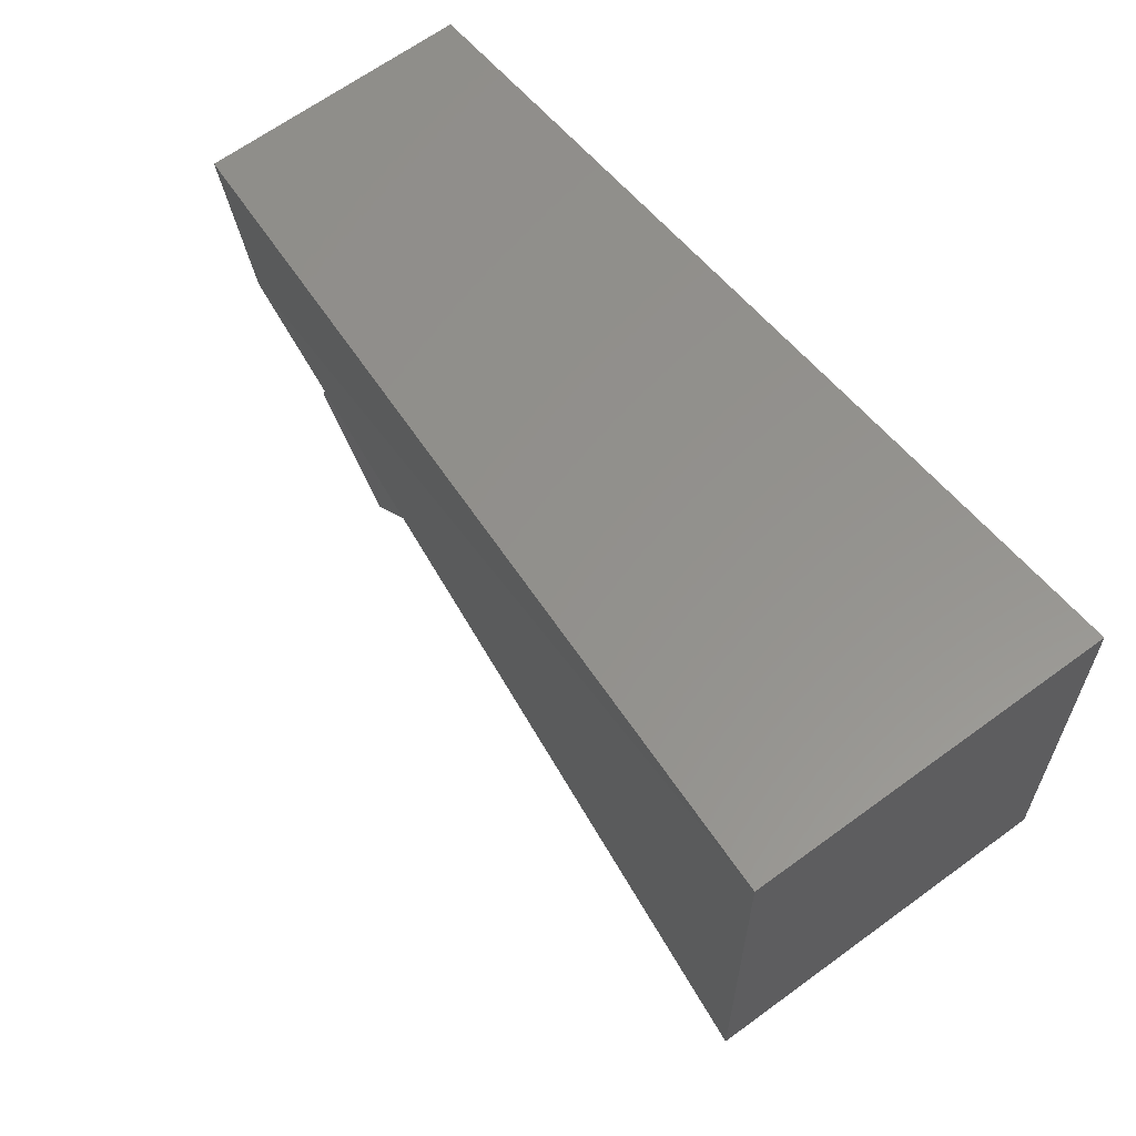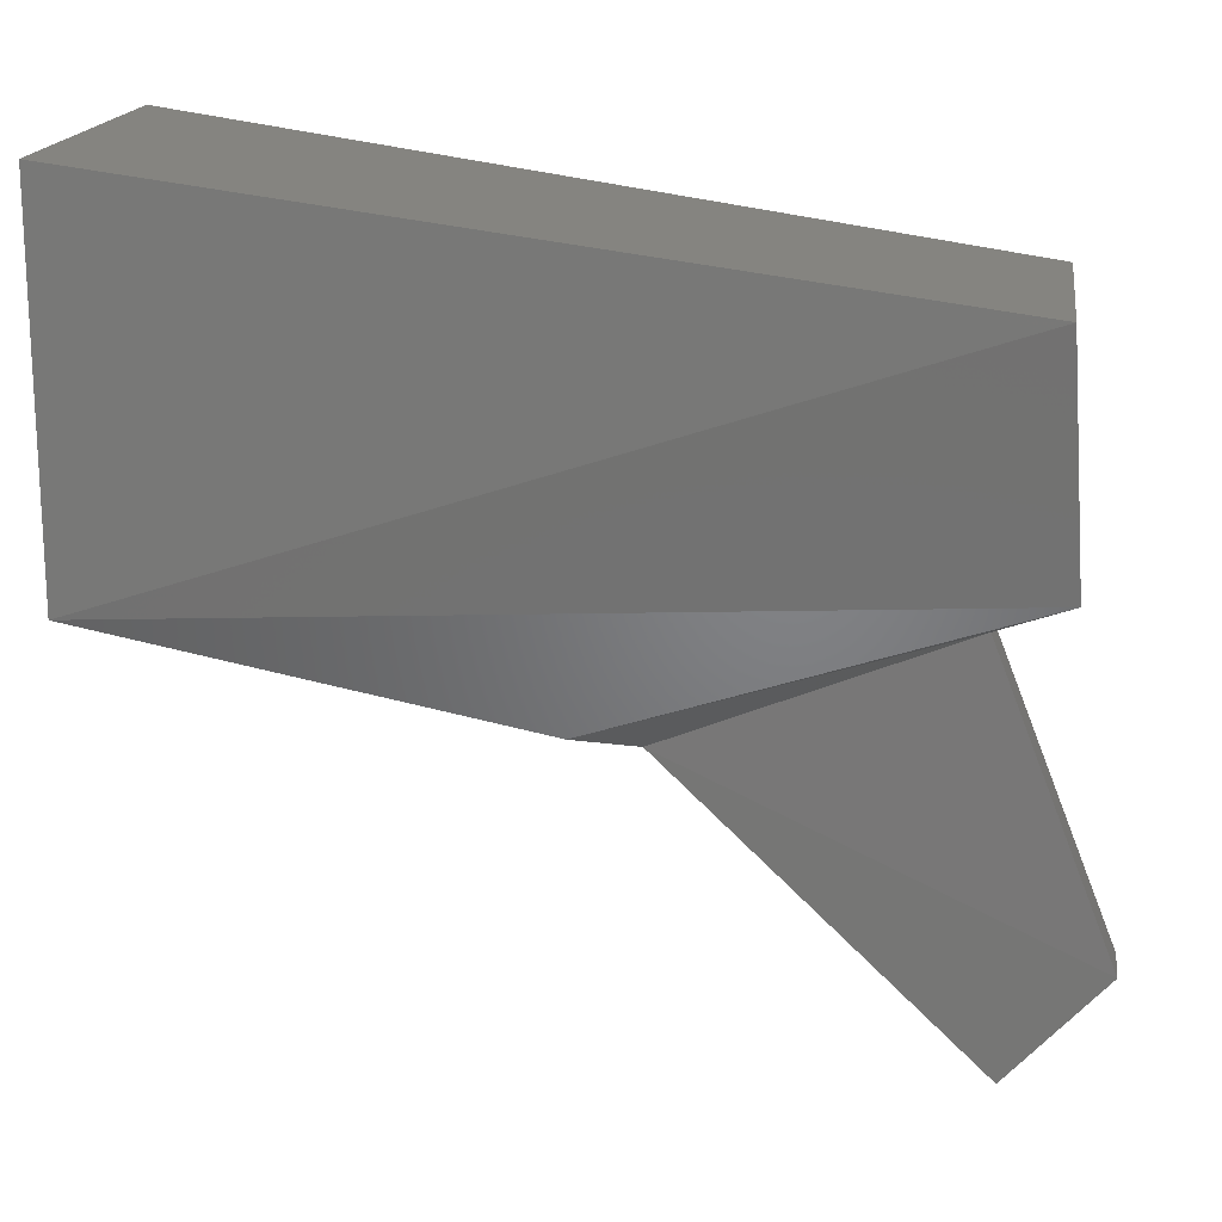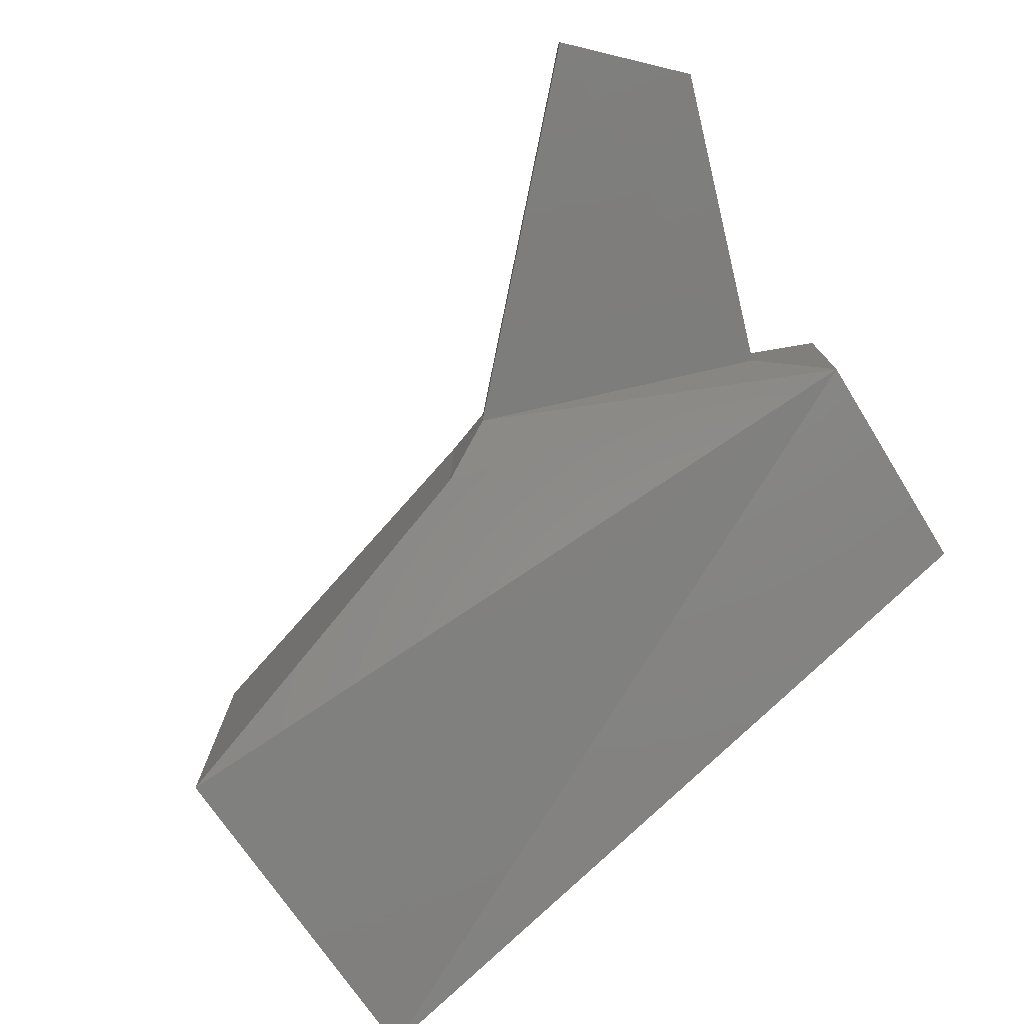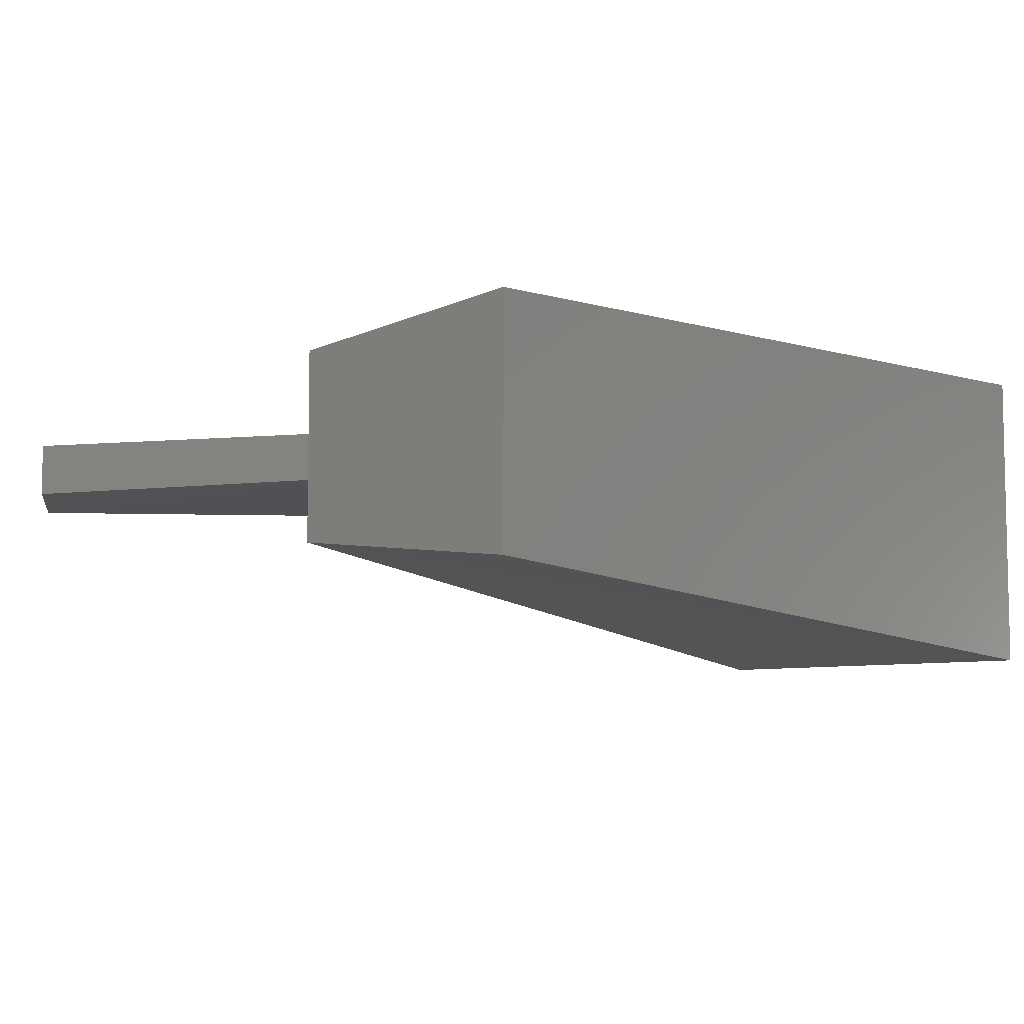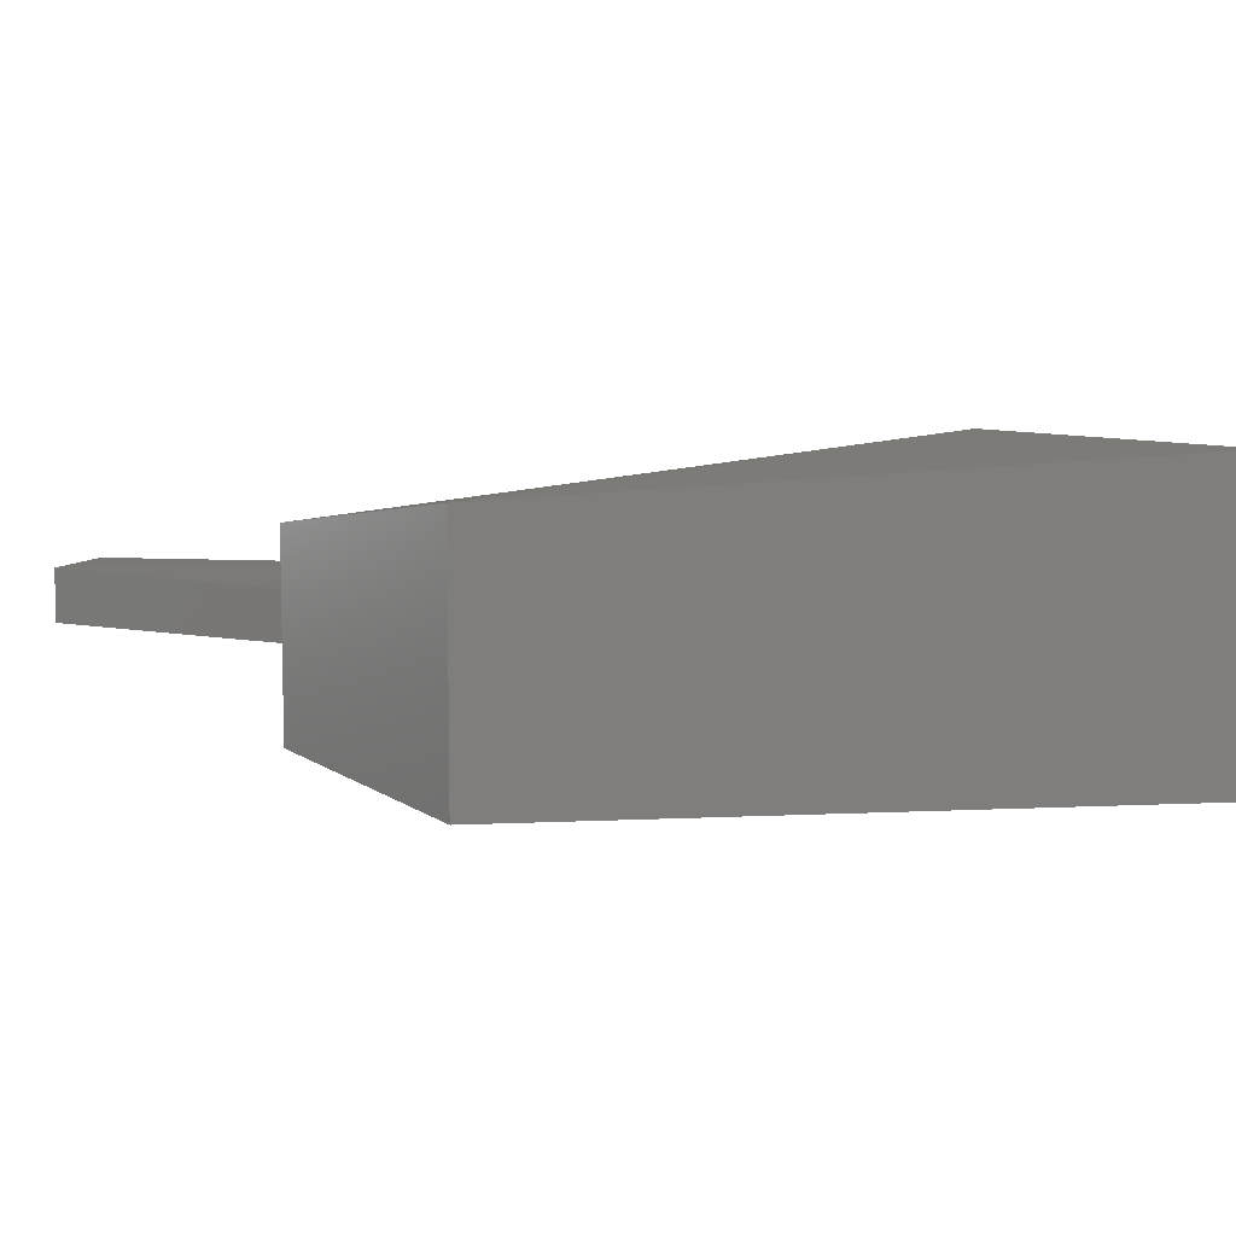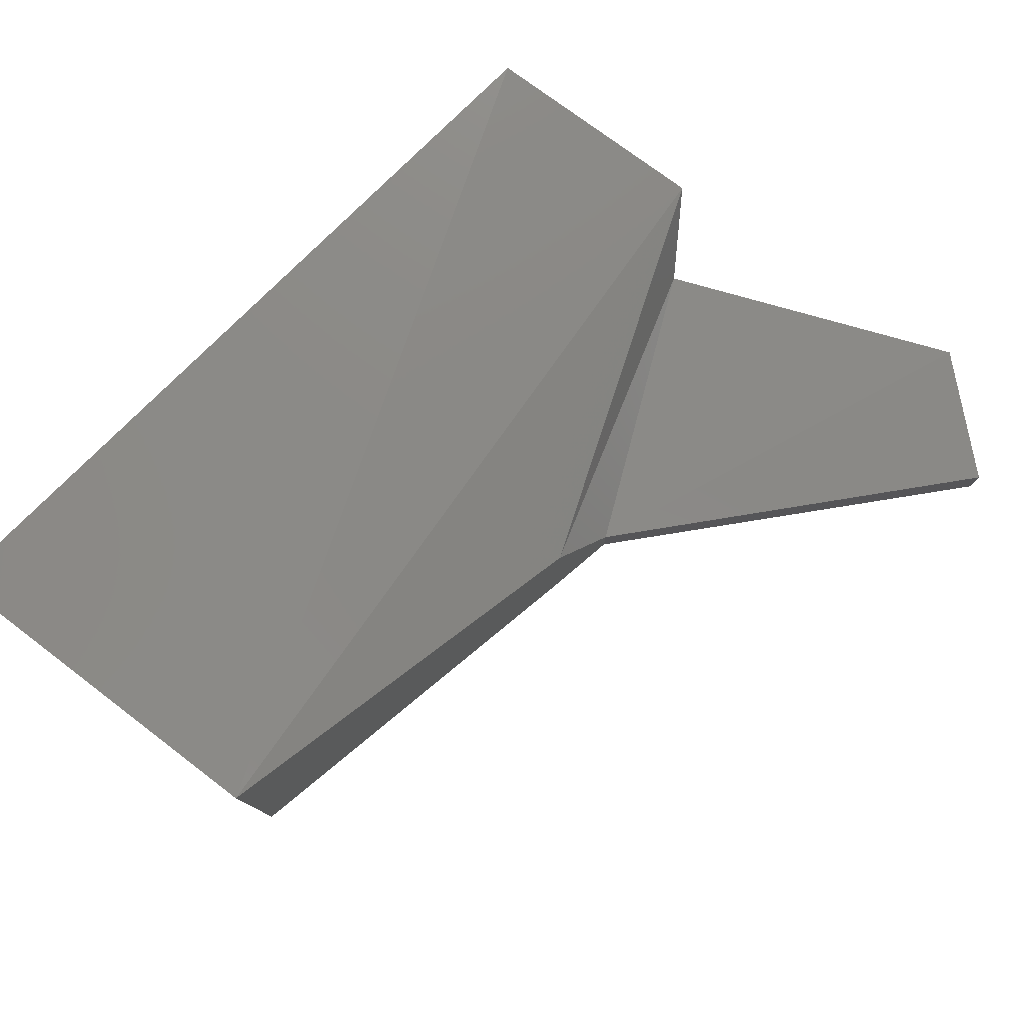
<metadata>
{"format":"stl","ext":"stl","renderer":"f3d","projection":"perspective","resolution":1024,"background":"white","views":[{"elev":63.7,"azim":53.3,"up":"+Z"},{"elev":17.6,"azim":-171.7,"up":"+Z"},{"elev":-76.7,"azim":-145.0,"up":"+Y"},{"elev":-7.1,"azim":-51.2,"up":"+Y"},{"elev":7.8,"azim":-36.3,"up":"+Y"},{"elev":78.4,"azim":127.3,"up":"+Y"}]}
</metadata>
<code>
# stl→obj: 18 verts, 32 faces
v 14.44 3.555 24.36
v 14.67 3.756 24.45
v 13.28 3.58 24.84
v 13 3.857 25.02
v 13.28 3.39 24.84
v 13 3.093 25.02
v 14.44 3.38 24.36
v 14.67 3.059 24.45
v 13.2 3.371 23.19
v 13.2 3.561 23.19
v 16.34 4.043 24.89
v 13.06 3.988 25.96
v 16.34 4.043 26.39
v 12.81 3.38 23.63
v 13.06 2.988 25.96
v 16.34 2.724 26.39
v 16.34 2.724 24.89
v 12.81 3.588 23.63
f 1 2 3
f 2 3 4
f 3 4 5
f 4 5 6
f 5 6 7
f 6 7 8
f 9 10 7
f 10 7 1
f 7 1 8
f 1 8 2
f 8 2 11
f 4 11 12
f 11 12 13
f 14 5 9
f 5 9 7
f 15 16 6
f 16 6 17
f 12 4 15
f 4 15 6
f 15 12 16
f 12 16 13
f 18 3 14
f 3 14 5
f 18 14 10
f 14 10 9
f 10 1 18
f 1 18 3
f 11 17 13
f 17 13 16
f 11 8 17
f 8 6 17
f 4 2 11

</code>
